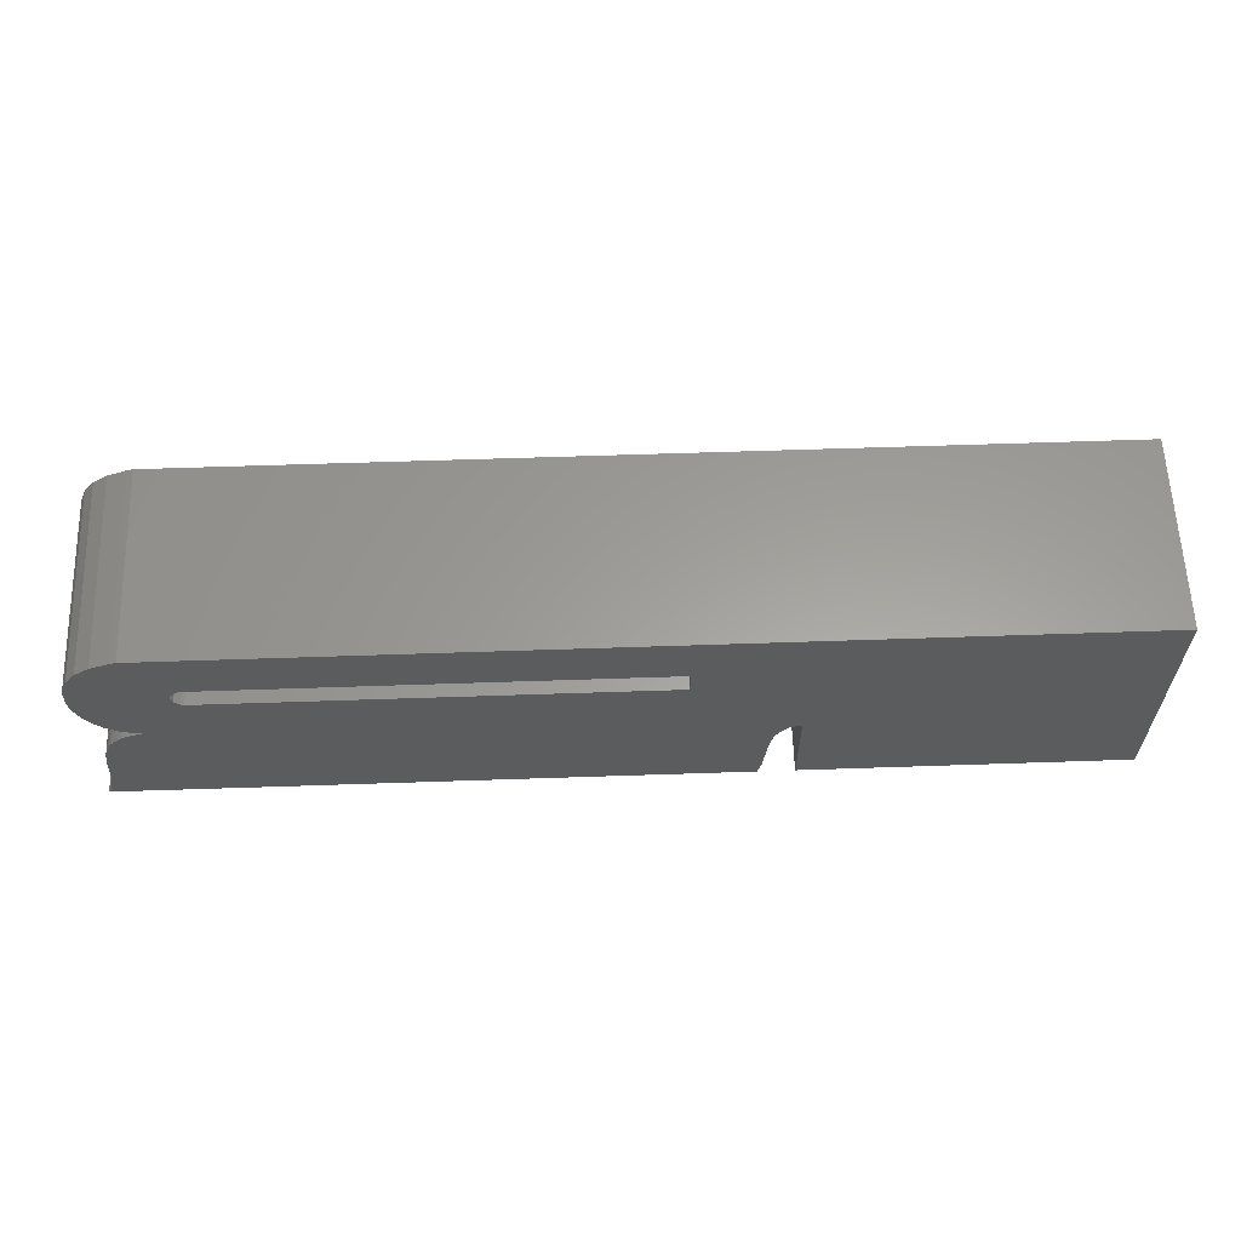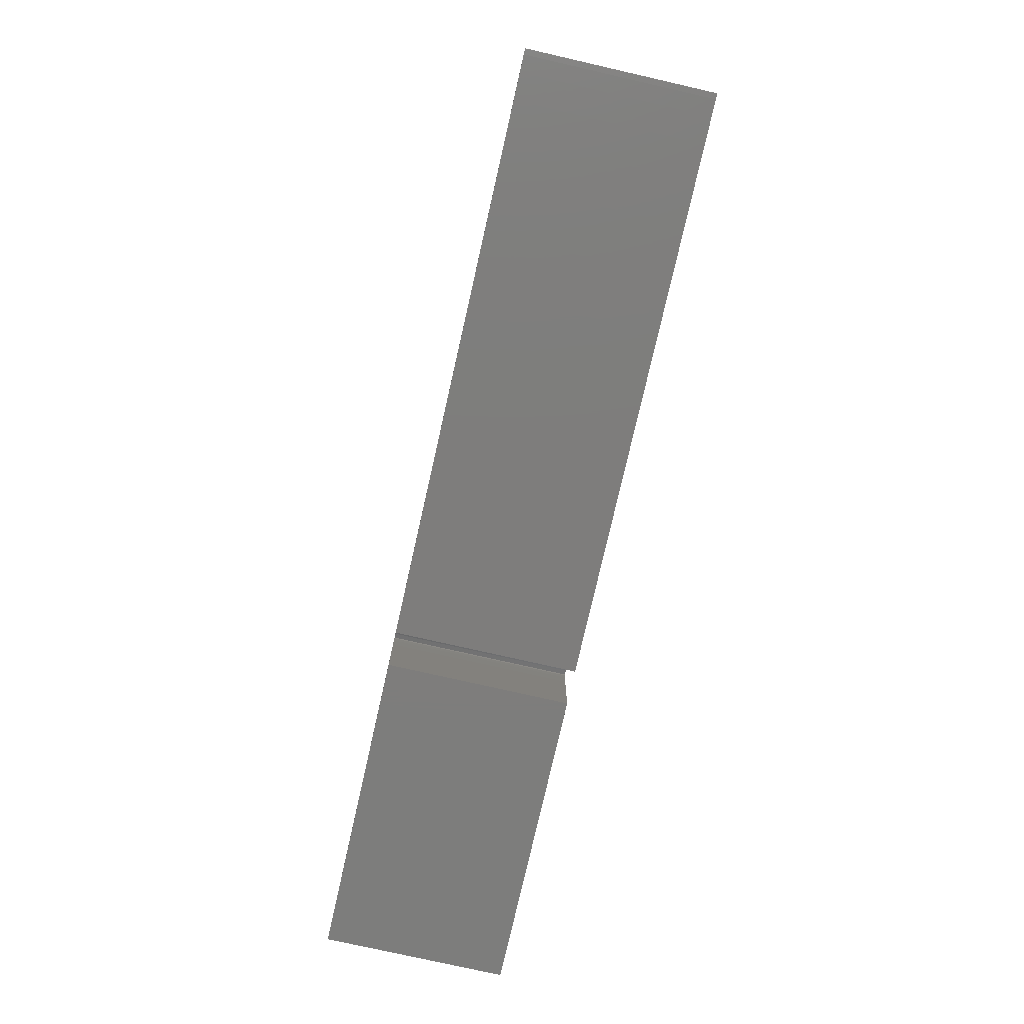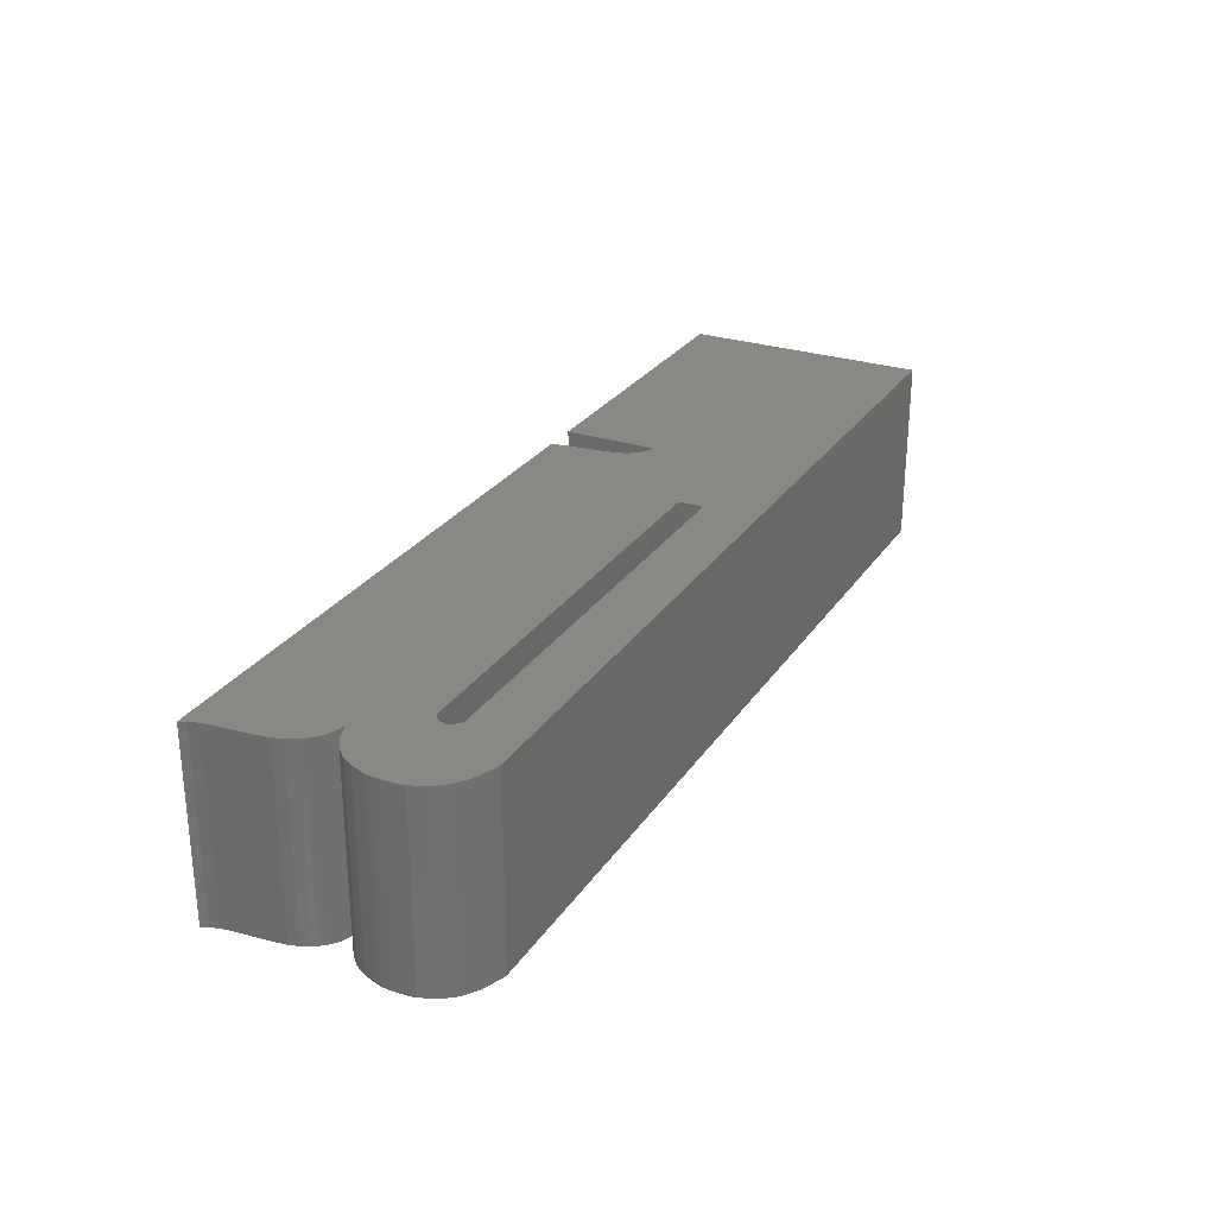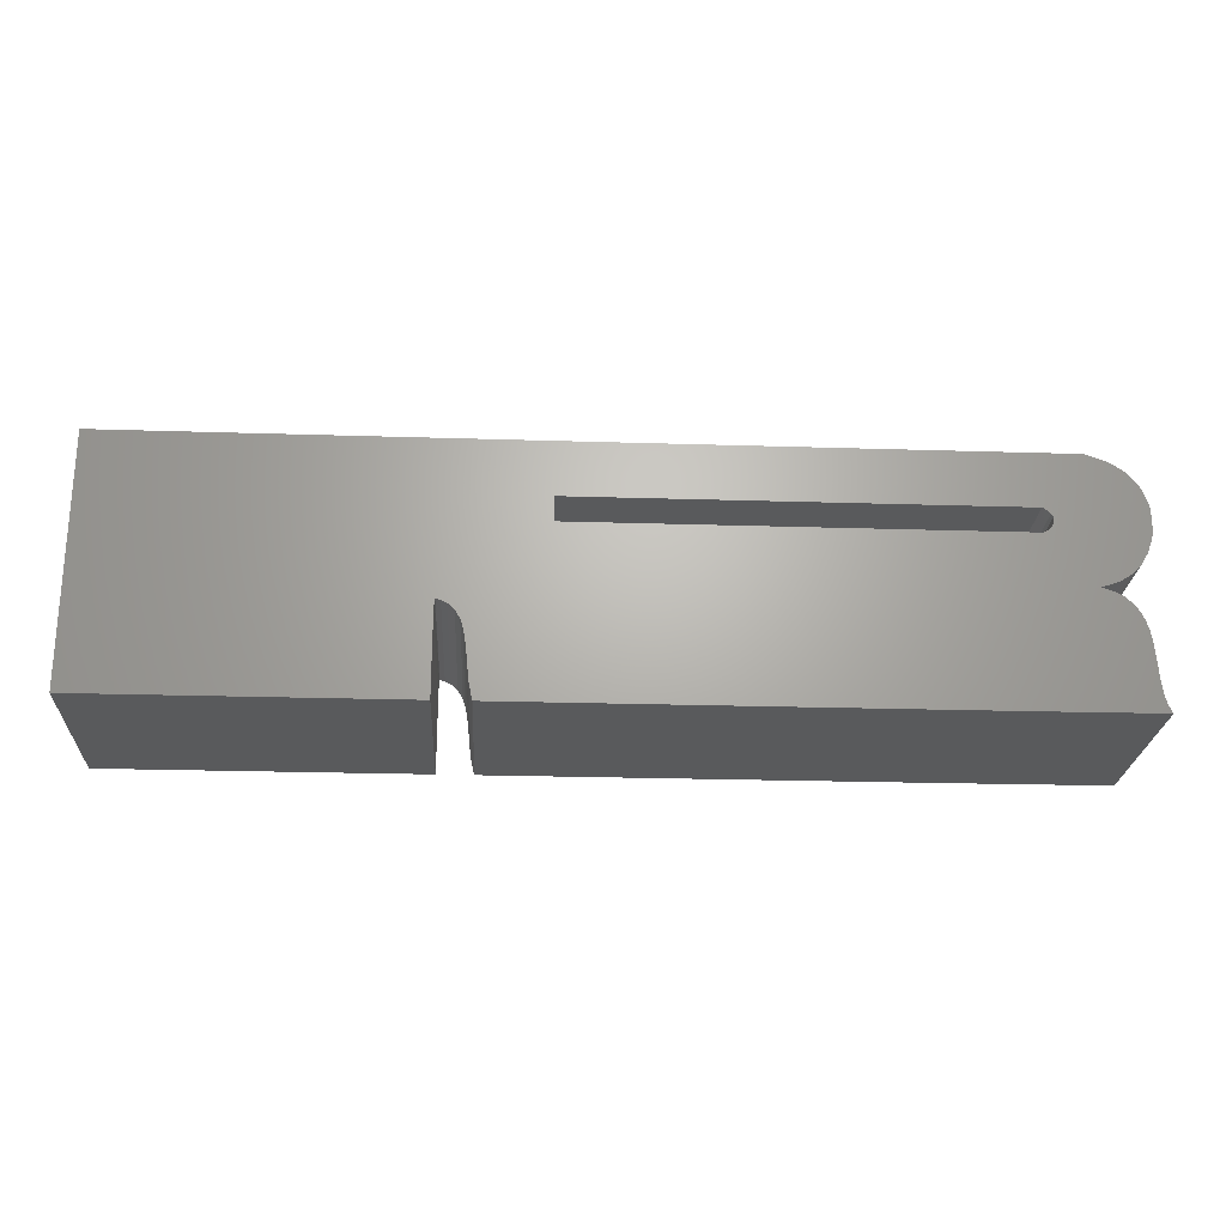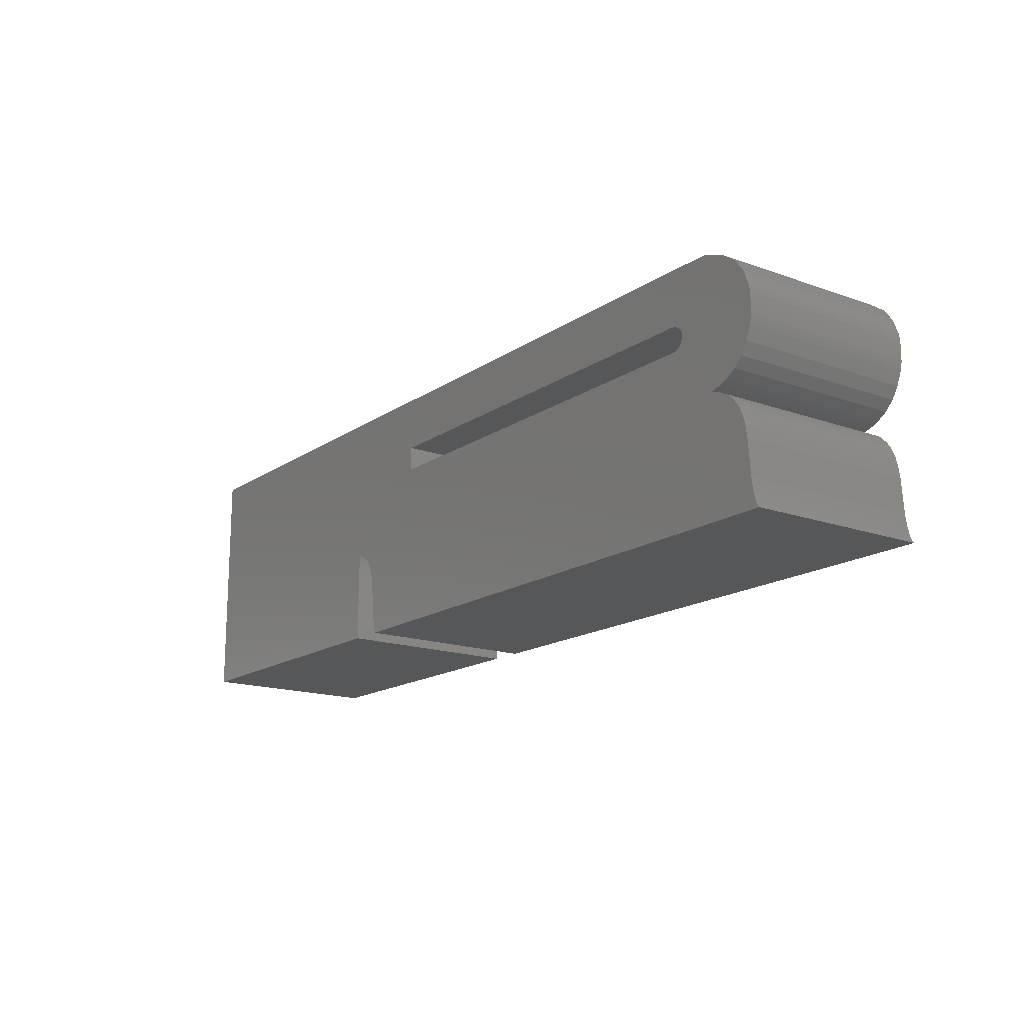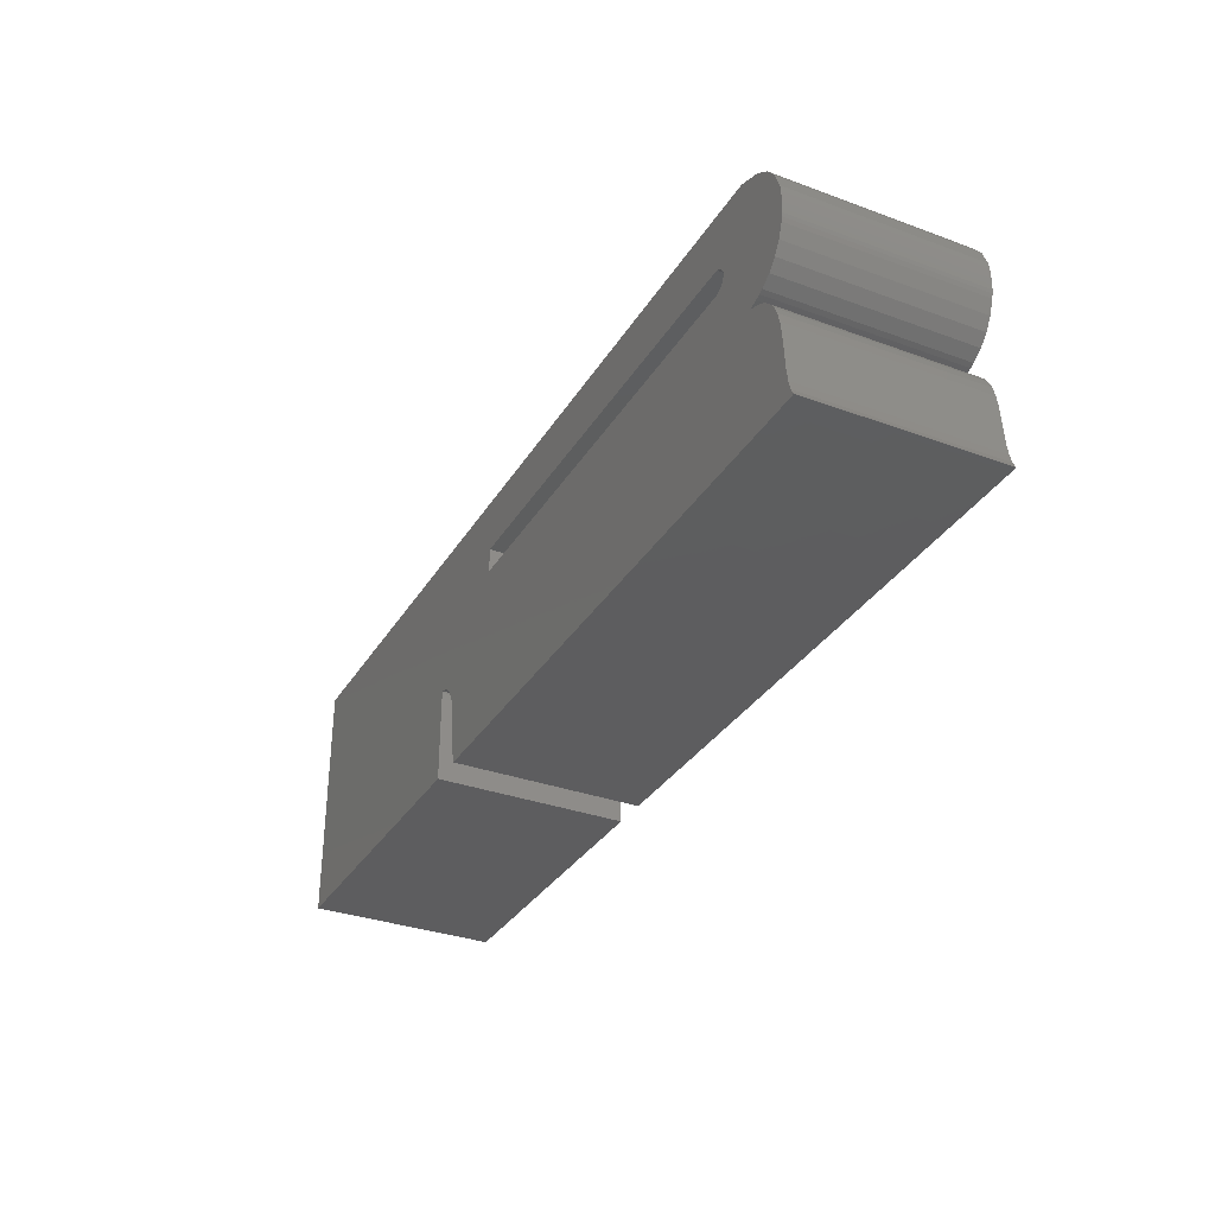
<metadata>
{"format":"stl","ext":"stl","renderer":"f3d","projection":"perspective","resolution":1024,"background":"white","views":[{"elev":60.8,"azim":178.0,"up":"+Y"},{"elev":-77.1,"azim":77.2,"up":"+Y"},{"elev":27.5,"azim":116.8,"up":"+Z"},{"elev":-23.5,"azim":-3.0,"up":"+Y"},{"elev":-16.3,"azim":53.6,"up":"+Y"},{"elev":-32.9,"azim":63.1,"up":"+Y"}]}
</metadata>
<code>
# stl→obj: 152 verts, 304 faces
v 89.65 20.43 -10
v 89.95 20.29 -10
v 89.95 20.29 10
v 89.65 20.43 10
v 0 26.23 -10
v 47.02 26.21 -10
v 0 -0.001 -10
v 90.65 19.47 -10
v 99.15 22.88 -10
v 99.81 21.19 -10
v 90.67 19.1 -10
v 99.94 20.49 -10
v 89.59 17.84 -10
v 99.96 19.38 -10
v 36.14 6.277 -10
v 99.75 17.36 -10
v 99.24 15.94 -10
v 35.95 7.178 -10
v 99.95 18.68 -10
v 99.93 18.21 -10
v 99.87 17.82 -10
v 36.3 5.079 -10
v 97.58 13.77 -10
v 96.44 13.04 -10
v 98.51 14.74 -10
v 33.9 9.697 -10
v 44.08 17.84 -10
v 33.29 -0.001 -10
v 33.29 4.928 -10
v 66.86 20.44 -10
v 94.68 26.02 -10
v 96.61 25.27 -10
v 98.09 24.24 -10
v 44.08 20.44 -10
v 94.04 26.2 -10
v 95.97 12.85 -10
v 95.42 12.65 -10
v 94.92 12.51 -10
v 94.6 12.45 -10
v 36.64 1.747 -10
v 99 5.06 -10
v 99.15 3.054 -10
v 36.45 3.495 -10
v 98.67 8.039 -10
v 98.87 6.74 -10
v 99.35 1.731 -10
v 36.88 0.547 -10
v 35.71 7.87 -10
v 35.18 8.784 -10
v 34.49 9.415 -10
v 94.48 12.39 -10
v 94.75 12.29 -10
v 95.6 12.01 -10
v 96.47 11.59 -10
v 96.85 11.28 -10
v 97.28 10.86 -10
v 37.03 -0.001 -10
v 75.04 0 -10
v 68.52 -0.001 -10
v 97.67 10.4 -10
v 97.96 9.974 -10
v 99.62 0.752 -10
v 98.37 9.079 -10
v 33.39 9.854 -10
v 33.31 8.997 -10
v 33.34 9.688 -10
v 33.29 7.503 -10
v 89.94 18.02 -10
v 90.46 18.45 -10
v 90.47 19.8 -10
v 99.91 0.194 -10
v 100 0.061 -10
v 99.39 0.048 -10
v 97.61 0.037 -10
v 94.79 0.026 -10
v 91.01 0.018 -10
v 86.39 0.01 -10
v 81.03 0.004 -10
v 66.86 20.44 10
v 33.31 8.997 10
v 33.34 9.688 10
v 0 -0.001 10
v 33.29 -0.001 10
v 33.29 4.928 10
v 33.39 9.854 10
v 33.29 7.503 10
v 47.02 26.21 10
v 33.9 9.697 10
v 68.52 -0.001 10
v 34.49 9.415 10
v 35.18 8.784 10
v 35.71 7.87 10
v 35.95 7.178 10
v 36.14 6.277 10
v 36.3 5.079 10
v 37.03 -0.001 10
v 36.45 3.495 10
v 36.64 1.747 10
v 99.91 0.194 10
v 99.62 0.752 10
v 36.88 0.547 10
v 75.04 0 10
v 81.03 0.004 10
v 86.39 0.01 10
v 91.01 0.018 10
v 94.79 0.026 10
v 97.61 0.037 10
v 99.39 0.048 10
v 100 0.061 10
v 99.35 1.731 10
v 99.15 3.054 10
v 99 5.06 10
v 94.75 12.29 10
v 94.48 12.39 10
v 98.87 6.74 10
v 98.67 8.039 10
v 98.37 9.079 10
v 97.96 9.974 10
v 97.67 10.4 10
v 97.28 10.86 10
v 96.85 11.28 10
v 96.47 11.59 10
v 95.6 12.01 10
v 94.6 12.45 10
v 94.92 12.51 10
v 95.42 12.65 10
v 95.97 12.85 10
v 96.44 13.04 10
v 97.58 13.77 10
v 98.51 14.74 10
v 99.24 15.94 10
v 99.75 17.36 10
v 99.87 17.82 10
v 99.93 18.21 10
v 99.95 18.68 10
v 44.08 20.44 10
v 94.04 26.2 10
v 0 26.23 10
v 99.15 22.88 10
v 44.08 17.84 10
v 99.81 21.19 10
v 90.47 19.8 10
v 99.94 20.49 10
v 90.65 19.47 10
v 90.67 19.1 10
v 99.96 19.38 10
v 90.46 18.45 10
v 89.94 18.02 10
v 89.59 17.84 10
v 94.68 26.02 10
v 96.61 25.27 10
v 98.09 24.24 10
f 1 2 3
f 4 1 3
f 5 6 7
f 8 9 10
f 11 10 12
f 13 12 14
f 15 16 17
f 18 19 20
f 18 21 16
f 22 23 24
f 15 25 23
f 15 23 22
f 13 26 27
f 28 7 29
f 30 31 32
f 30 32 33
f 30 33 9
f 34 6 35
f 34 35 30
f 22 24 36
f 22 36 37
f 22 37 38
f 22 38 39
f 40 41 42
f 43 44 45
f 40 42 46
f 40 46 47
f 13 48 49
f 43 41 40
f 13 49 50
f 22 51 52
f 22 52 53
f 22 53 54
f 22 54 55
f 22 55 56
f 57 58 59
f 22 60 61
f 46 62 47
f 43 45 41
f 22 39 51
f 43 63 44
f 61 63 43
f 15 17 25
f 30 35 31
f 18 14 19
f 64 6 26
f 65 7 66
f 7 6 64
f 7 64 66
f 67 7 65
f 18 20 21
f 18 16 15
f 22 56 60
f 68 12 13
f 18 13 14
f 69 12 68
f 30 9 1
f 29 7 67
f 70 9 8
f 2 9 70
f 1 9 2
f 26 6 34
f 26 34 27
f 47 62 71
f 47 71 72
f 47 72 73
f 47 73 74
f 47 74 75
f 47 75 76
f 47 76 77
f 47 77 78
f 47 78 58
f 47 58 57
f 13 18 48
f 22 61 43
f 13 50 26
f 8 10 11
f 11 12 69
f 30 1 4
f 79 30 4
f 80 81 82
f 82 83 84
f 81 85 82
f 86 82 84
f 86 80 82
f 85 87 82
f 88 89 85
f 90 89 88
f 91 89 90
f 92 89 91
f 93 89 92
f 94 89 93
f 95 96 94
f 97 98 95
f 99 100 85
f 98 101 95
f 101 96 95
f 96 89 94
f 89 102 85
f 102 103 85
f 103 104 85
f 104 105 85
f 105 106 85
f 106 107 85
f 107 108 85
f 108 109 85
f 109 99 85
f 100 110 85
f 110 111 85
f 111 112 85
f 113 114 85
f 112 115 85
f 115 116 85
f 116 117 85
f 117 118 85
f 118 119 85
f 119 120 85
f 120 121 85
f 121 122 85
f 122 123 85
f 123 113 85
f 114 124 85
f 124 125 85
f 125 126 85
f 126 127 85
f 127 128 85
f 128 129 85
f 129 130 85
f 130 131 85
f 131 132 85
f 132 133 85
f 133 134 85
f 134 135 85
f 136 79 137
f 136 87 85
f 87 138 82
f 79 4 139
f 140 136 85
f 136 137 87
f 141 139 4
f 141 4 3
f 141 3 142
f 143 141 144
f 143 144 145
f 146 143 147
f 146 147 148
f 135 149 85
f 135 146 149
f 79 150 137
f 79 151 150
f 79 152 151
f 79 139 152
f 142 144 141
f 145 147 143
f 148 149 146
f 149 140 85
f 2 70 142
f 3 2 142
f 7 28 83
f 82 7 83
f 82 138 7
f 7 138 5
f 28 29 84
f 83 28 84
f 29 67 86
f 84 29 86
f 67 65 80
f 86 67 80
f 65 66 81
f 80 65 81
f 66 64 85
f 81 66 85
f 64 26 88
f 85 64 88
f 26 50 90
f 88 26 90
f 50 49 91
f 90 50 91
f 48 92 49
f 49 92 91
f 18 93 48
f 48 93 92
f 15 94 18
f 18 94 93
f 22 95 15
f 15 95 94
f 43 97 22
f 22 97 95
f 40 98 43
f 43 98 97
f 47 101 40
f 40 101 98
f 57 96 47
f 47 96 101
f 57 59 89
f 96 57 89
f 59 58 102
f 89 59 102
f 58 78 103
f 102 58 103
f 78 77 104
f 103 78 104
f 77 76 105
f 104 77 105
f 76 75 106
f 105 76 106
f 75 74 107
f 106 75 107
f 74 73 108
f 107 74 108
f 73 72 109
f 108 73 109
f 71 99 109
f 72 71 109
f 62 100 99
f 71 62 99
f 46 110 100
f 62 46 100
f 42 111 110
f 46 42 110
f 41 112 111
f 42 41 111
f 45 115 112
f 41 45 112
f 44 116 115
f 45 44 115
f 63 117 116
f 44 63 116
f 61 118 117
f 63 61 117
f 60 119 118
f 61 60 118
f 56 120 119
f 60 56 119
f 121 120 55
f 55 120 56
f 122 121 54
f 54 121 55
f 123 122 53
f 53 122 54
f 113 123 52
f 52 123 53
f 114 113 51
f 51 113 52
f 51 39 124
f 114 51 124
f 39 38 125
f 124 39 125
f 38 37 126
f 125 38 126
f 37 36 127
f 126 37 127
f 36 24 128
f 127 36 128
f 24 23 129
f 128 24 129
f 23 25 130
f 129 23 130
f 25 17 131
f 130 25 131
f 17 16 132
f 131 17 132
f 16 21 133
f 132 16 133
f 21 20 134
f 133 21 134
f 20 19 135
f 134 20 135
f 19 14 146
f 135 19 146
f 12 143 146
f 14 12 146
f 10 141 143
f 12 10 143
f 9 139 141
f 10 9 141
f 33 152 139
f 9 33 139
f 151 152 32
f 32 152 33
f 150 151 31
f 31 151 32
f 137 150 35
f 35 150 31
f 87 137 6
f 6 137 35
f 138 87 5
f 5 87 6
f 140 149 27
f 27 149 13
f 27 34 136
f 140 27 136
f 34 30 79
f 136 34 79
f 8 144 70
f 70 144 142
f 11 145 8
f 8 145 144
f 147 145 69
f 69 145 11
f 148 147 68
f 68 147 69
f 149 148 13
f 13 148 68

</code>
